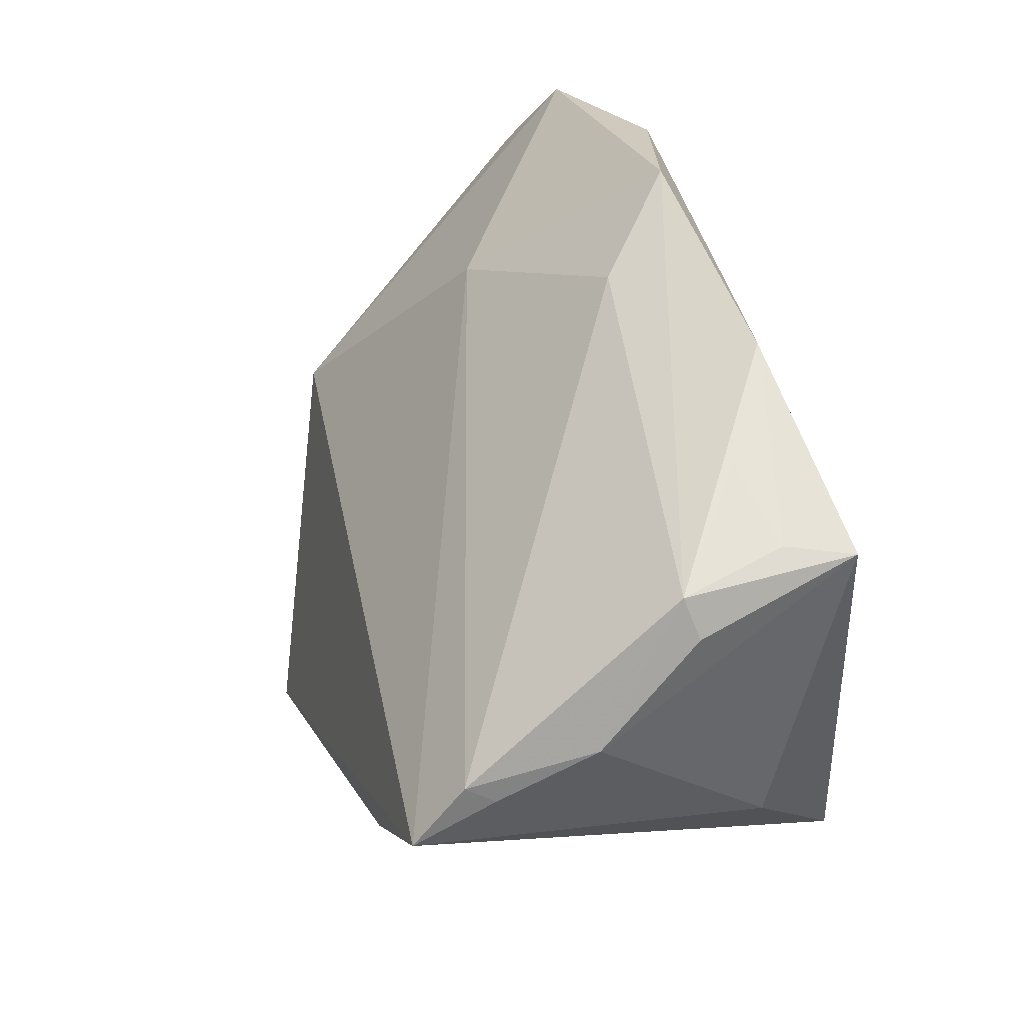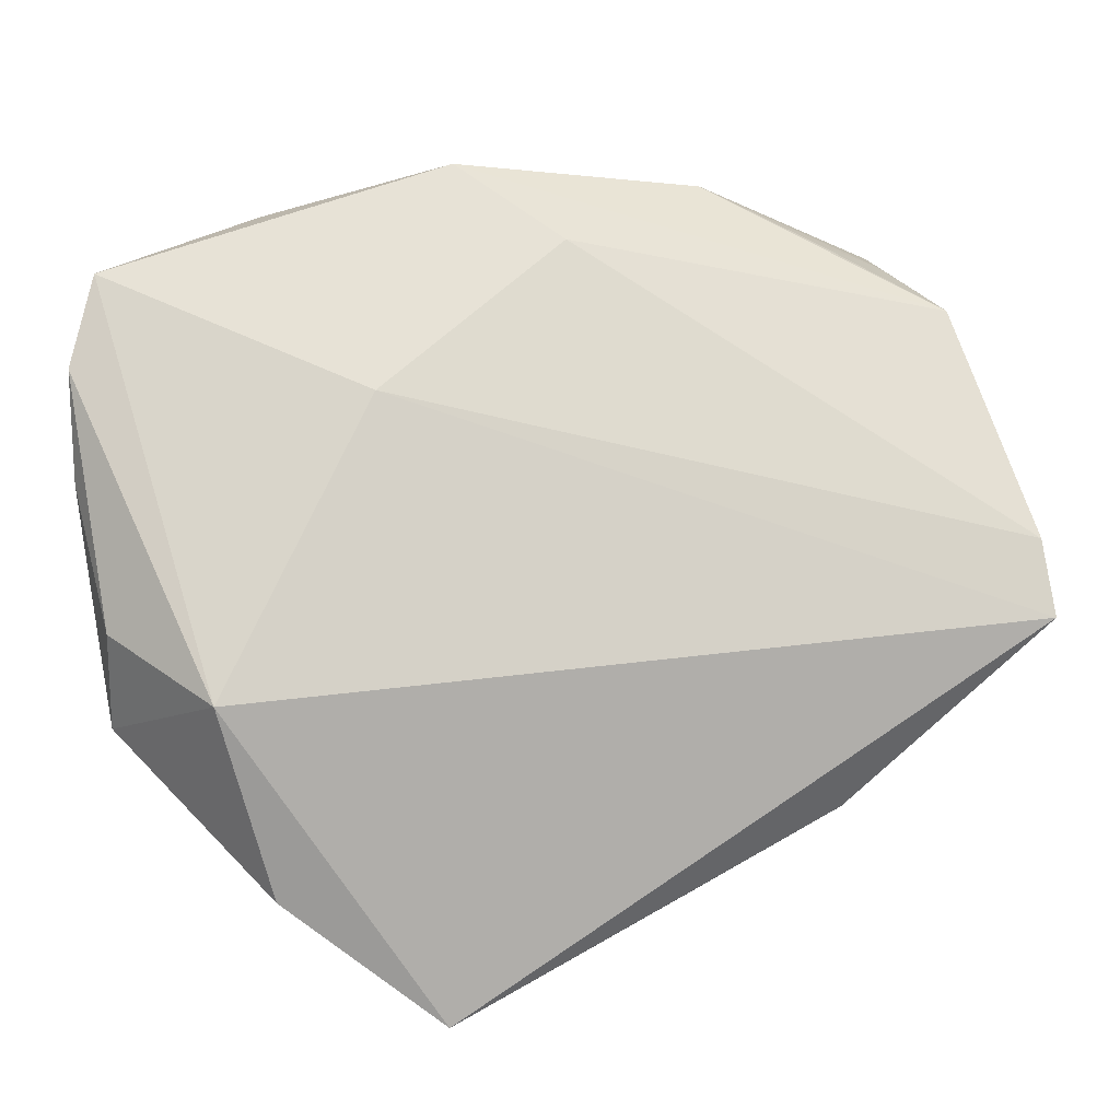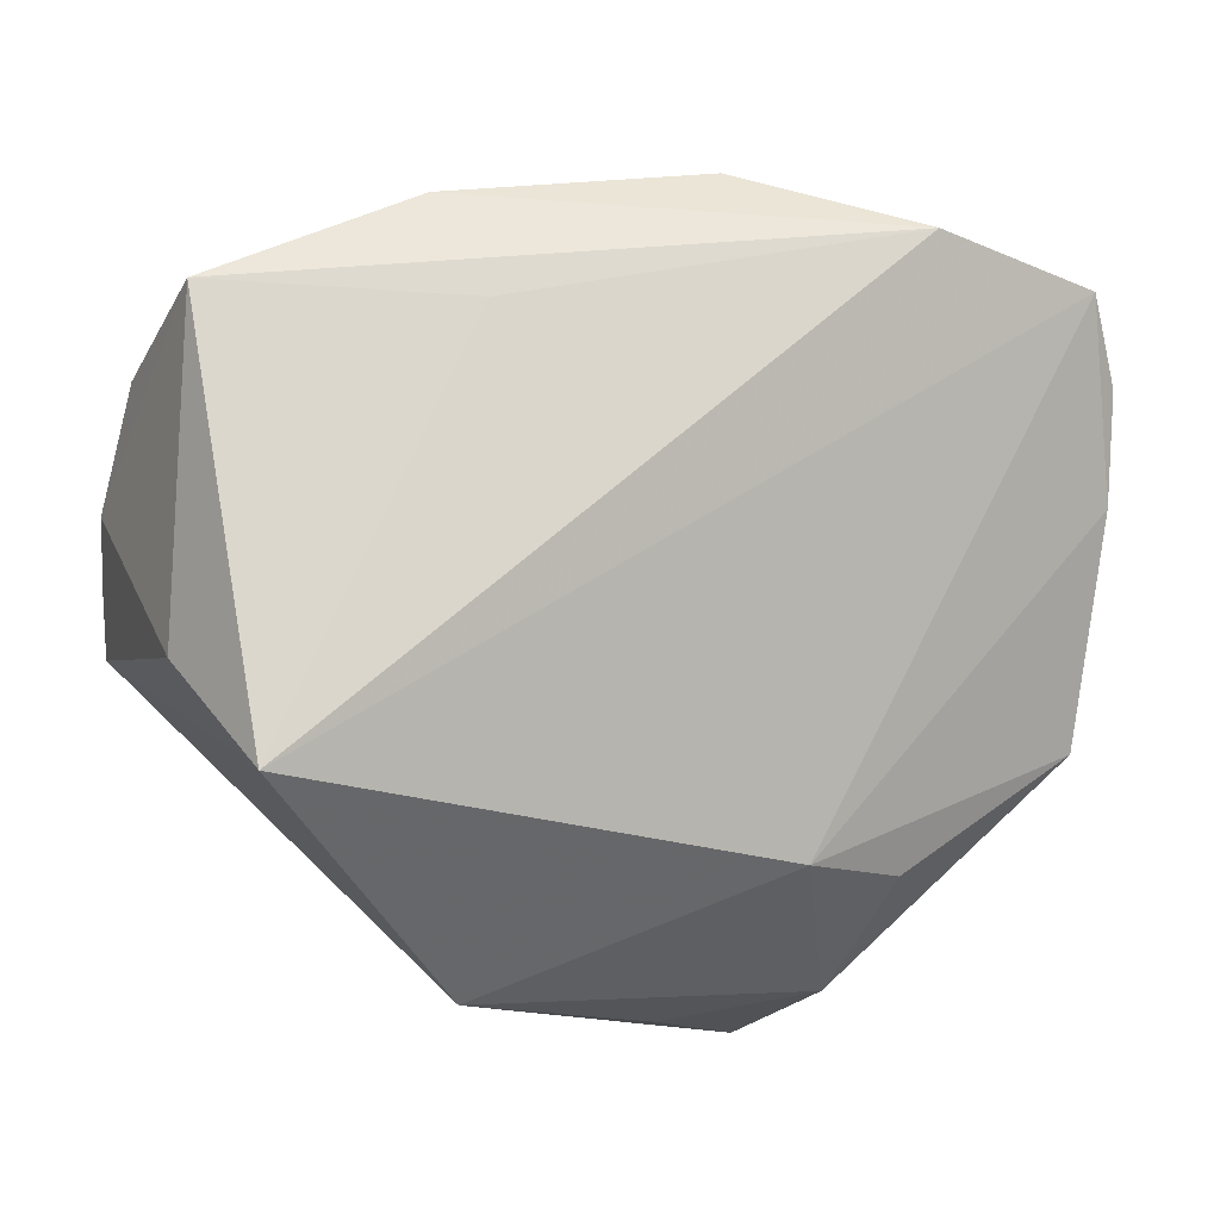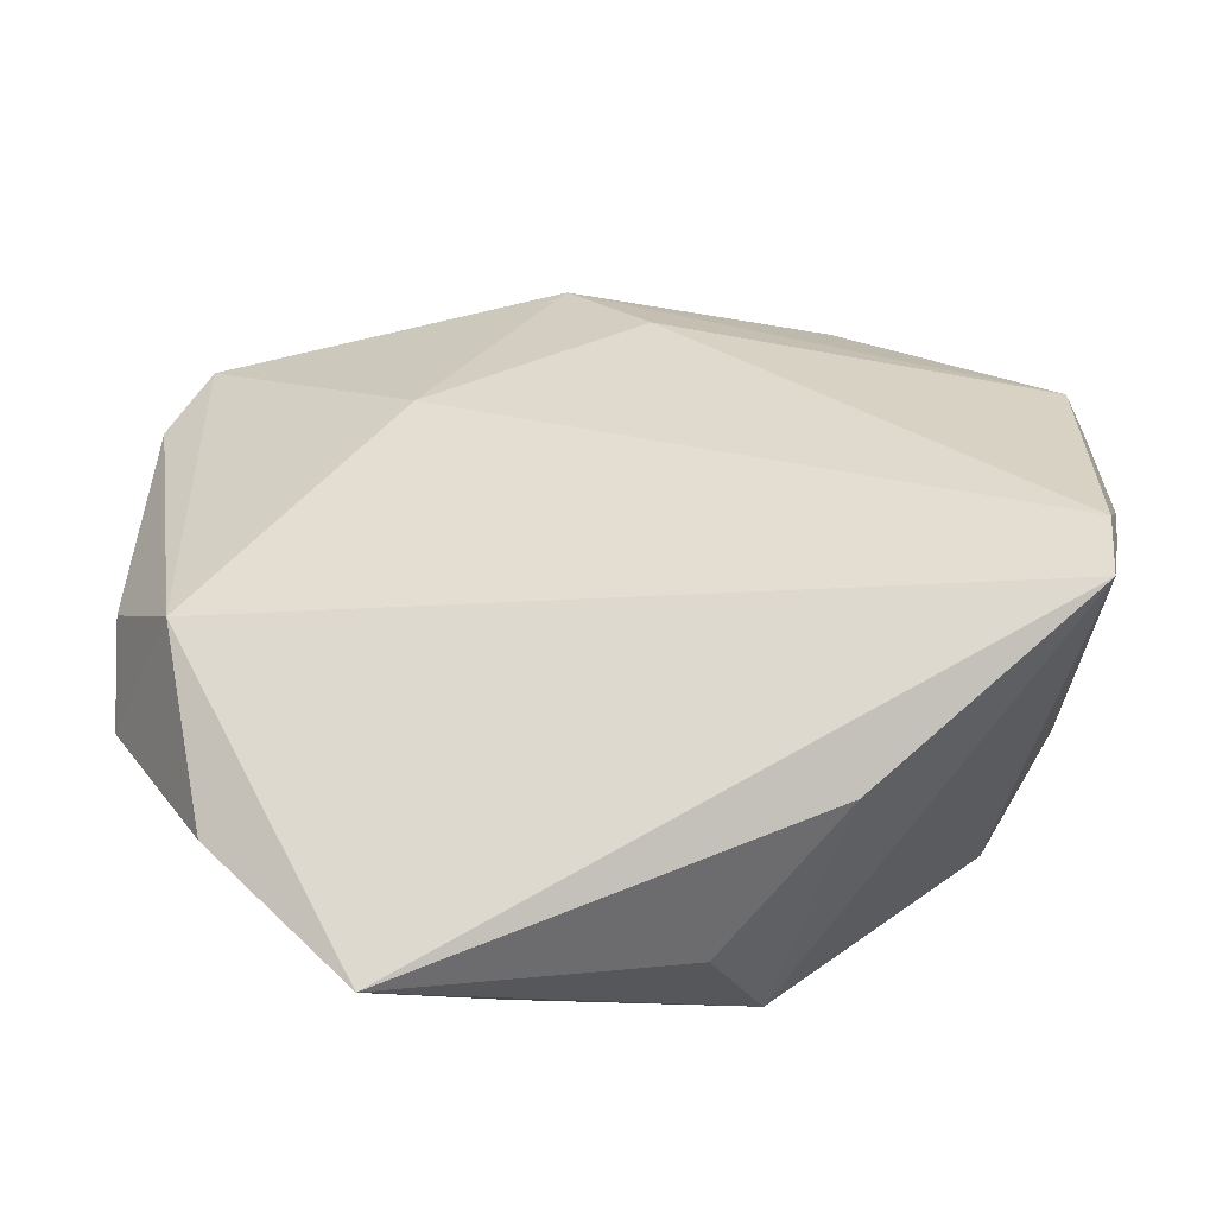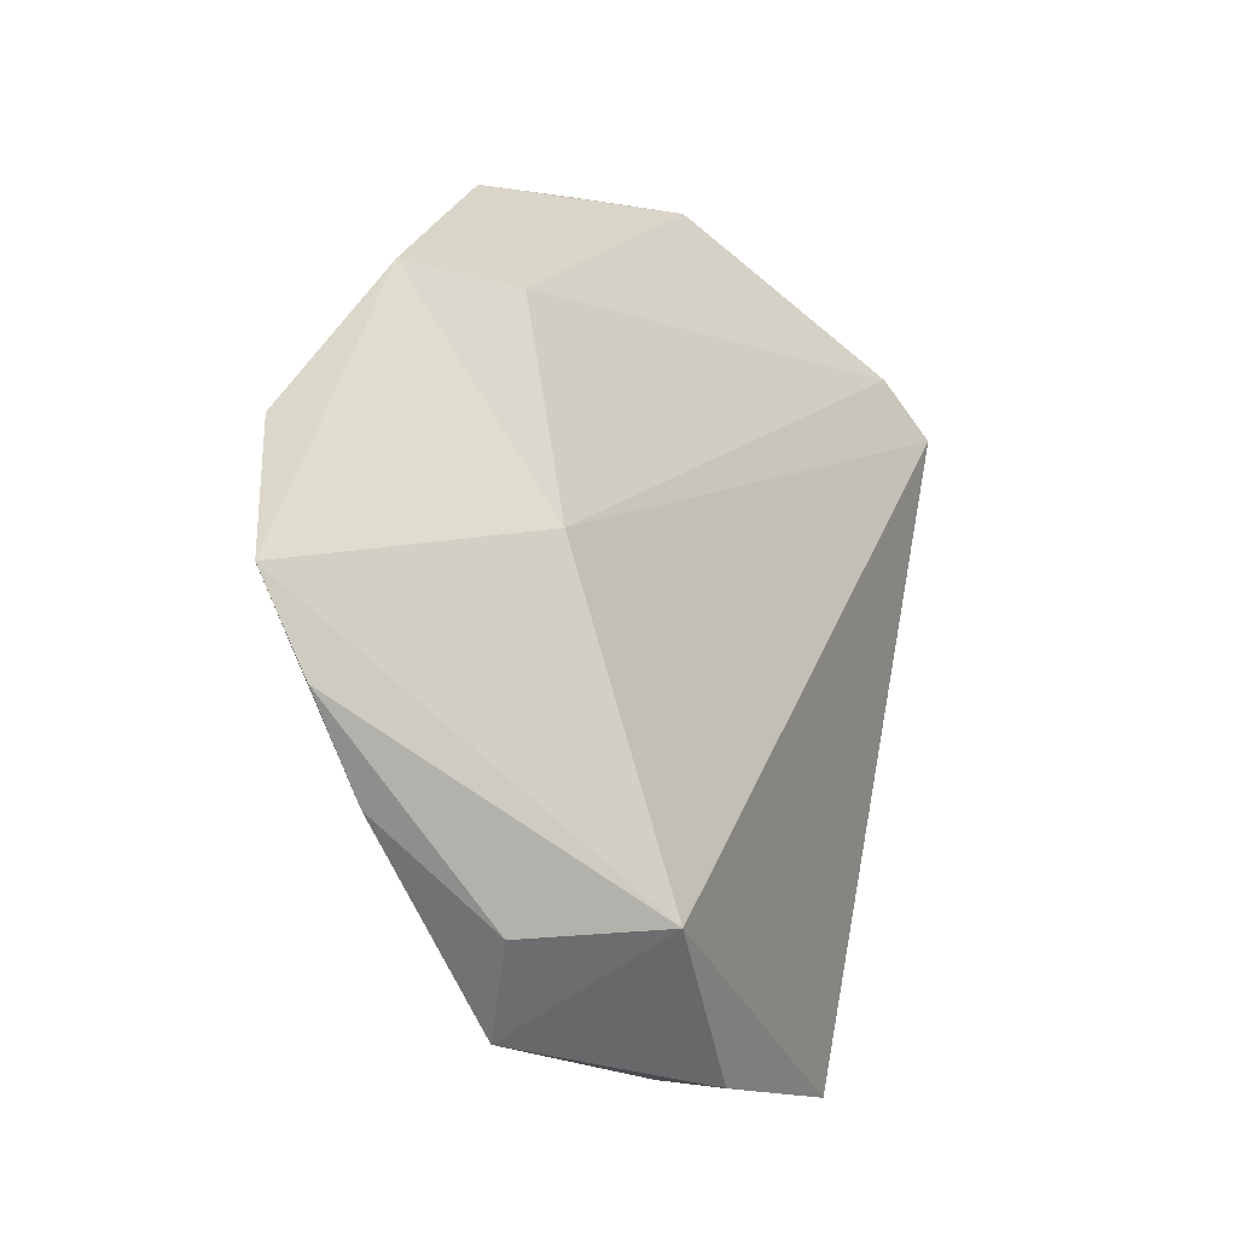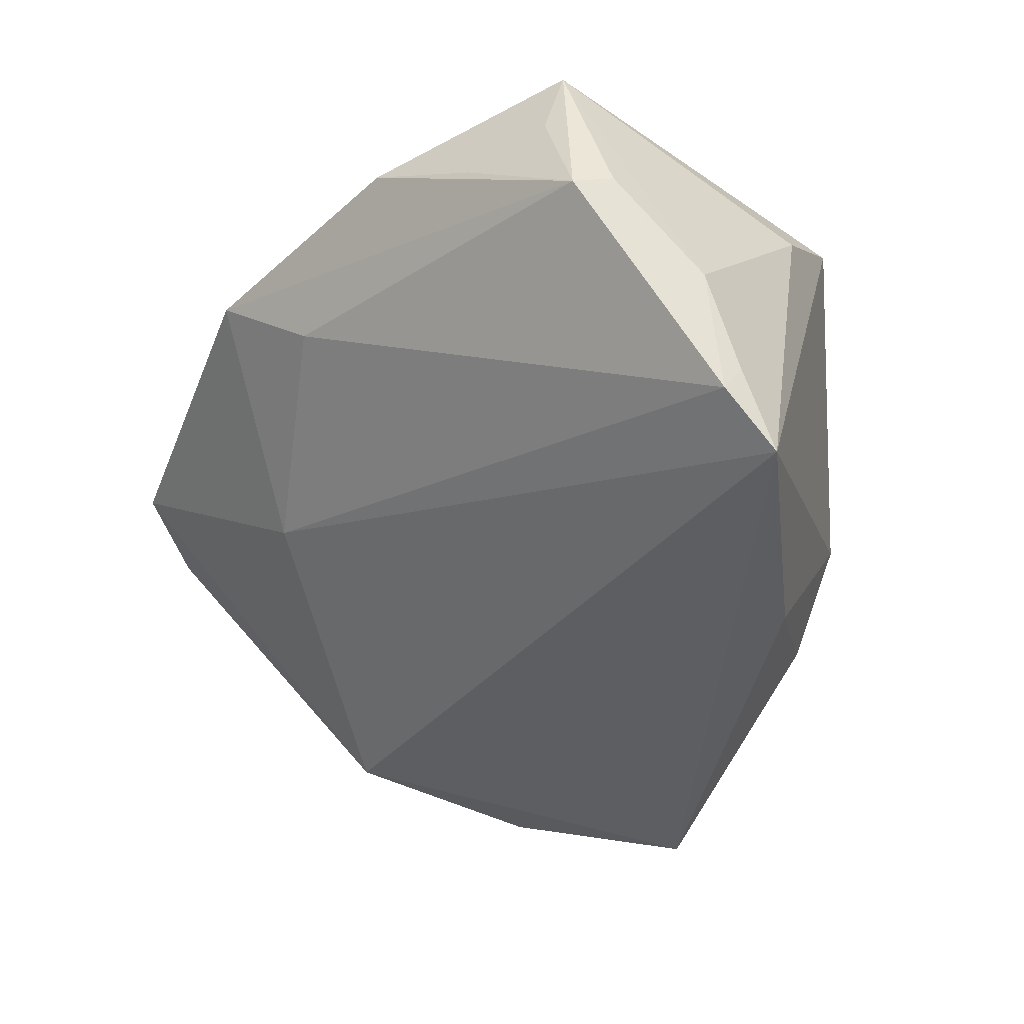
<metadata>
{"format":"obj","ext":"obj","renderer":"f3d","projection":"perspective","resolution":1024,"background":"white","views":[{"elev":36.9,"azim":-107.5,"up":"+Y"},{"elev":25.0,"azim":160.8,"up":"+Y"},{"elev":-13.3,"azim":-16.4,"up":"+Y"},{"elev":-11.6,"azim":-176.9,"up":"+Y"},{"elev":33.0,"azim":102.1,"up":"+Y"},{"elev":-41.7,"azim":-122.9,"up":"+Z"}]}
</metadata>
<code>
v 0.03351 0.04169 0.02653
v -0.05275 0.01153 -0.009811
v -0.05107 0.005623 -0.02161
v -0.01681 0.02922 0.02447
v -0.03982 -0.02248 0.02653
v -0.04592 0.03037 0.01397
v -0.05007 0.007636 -0.02512
v 0.06079 -0.01093 -0.001727
v 0.04634 -0.02571 -0.02288
v -0.007364 -0.03838 -0.01852
v 0.02396 -0.02685 0.008217
v -0.03557 0.03553 0.01168
v -0.01306 -0.04216 -0.001765
v -0.0004852 0.04061 0.008778
v 0.02806 -0.04216 -0.03103
v -0.023 -0.02264 -0.02907
v -0.04906 0.02844 0.0008286
v 0.06068 0.002528 -0.003475
v 0.05143 -0.0008291 -0.01893
v 0.03305 -0.03849 -0.0128
v 0.0141 -0.04216 -0.01738
v 0.01053 0.04819 0.01962
v -0.04807 0.02881 0.02237
v -0.05122 0.02369 0.002252
v -0.04942 -0.0001781 -0.03126
v 0.02684 0.02818 -0.001713
v 0.06008 0.02912 0.0146
v -0.02244 0.04211 0.01974
v -0.04751 -0.009072 0.0136
v 0.06111 0.01617 0.009931
v 0.03754 -0.02662 0.0009275
v 0.05527 0.03859 0.02054
f 5 25 13
f 11 5 13
f 25 5 29
f 13 25 16
f 25 15 16
f 20 11 13
f 20 9 8
f 15 9 20
f 17 2 24
f 12 17 6
f 10 15 13
f 13 16 10
f 10 16 15
f 19 15 25
f 19 9 15
f 25 26 19
f 8 9 19
f 13 15 21
f 21 20 13
f 15 20 21
f 11 20 31
f 8 11 31
f 31 20 8
f 25 29 3
f 29 2 3
f 12 6 28
f 28 17 12
f 5 11 32
f 32 1 5
f 32 19 26
f 27 19 32
f 17 14 7
f 25 3 7
f 7 26 25
f 7 14 26
f 2 17 7
f 7 3 2
f 8 19 18
f 18 19 27
f 23 28 6
f 23 29 5
f 1 28 23
f 24 2 23
f 23 2 29
f 23 17 24
f 23 6 17
f 22 14 17
f 17 28 22
f 22 28 1
f 1 32 22
f 26 14 22
f 22 32 26
f 8 18 30
f 30 18 27
f 27 32 30
f 30 11 8
f 30 32 11
f 5 1 4
f 4 23 5
f 1 23 4

</code>
